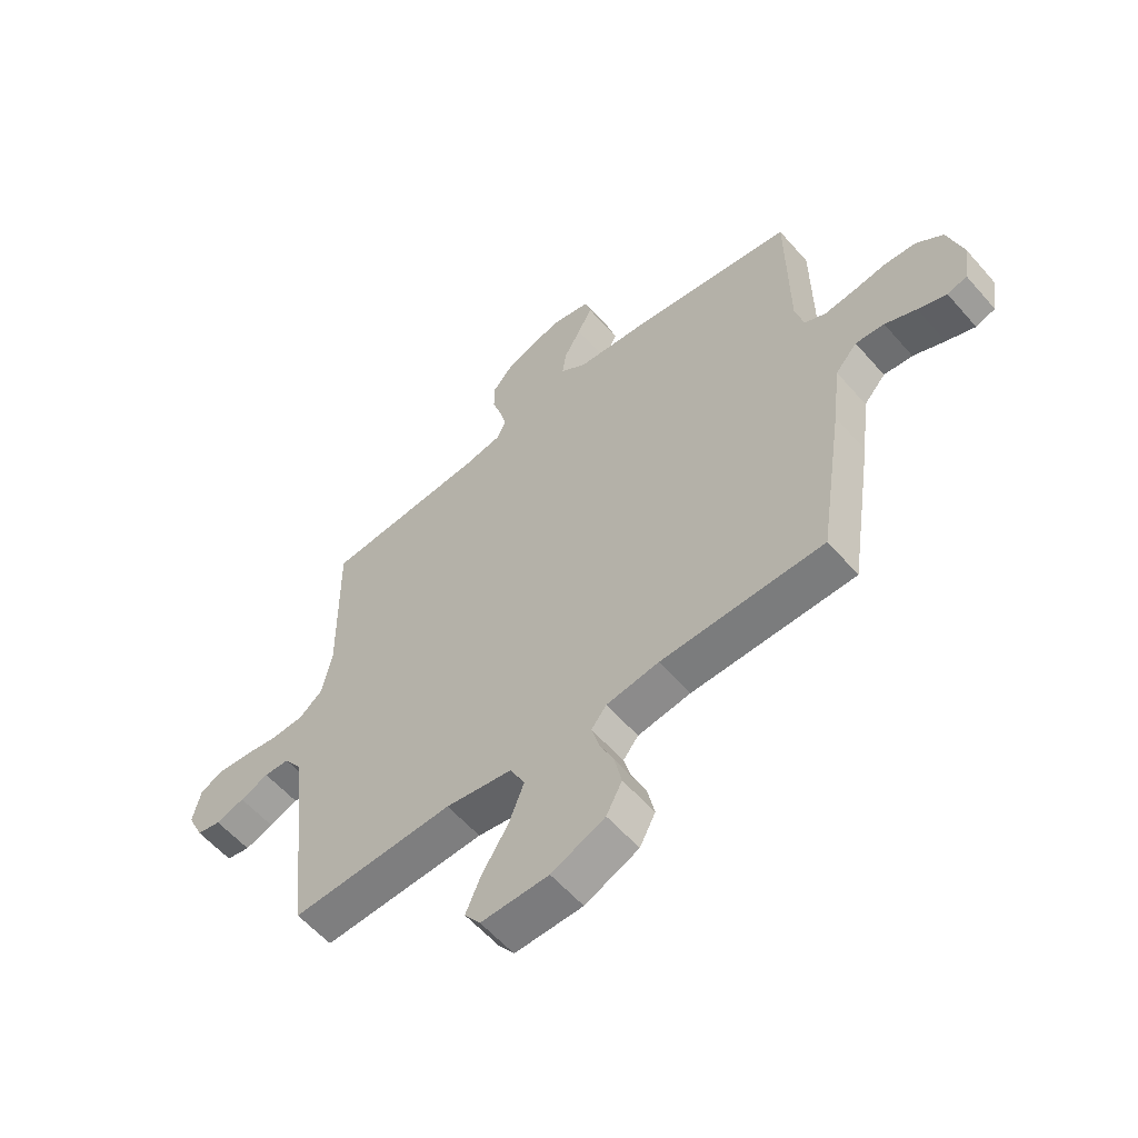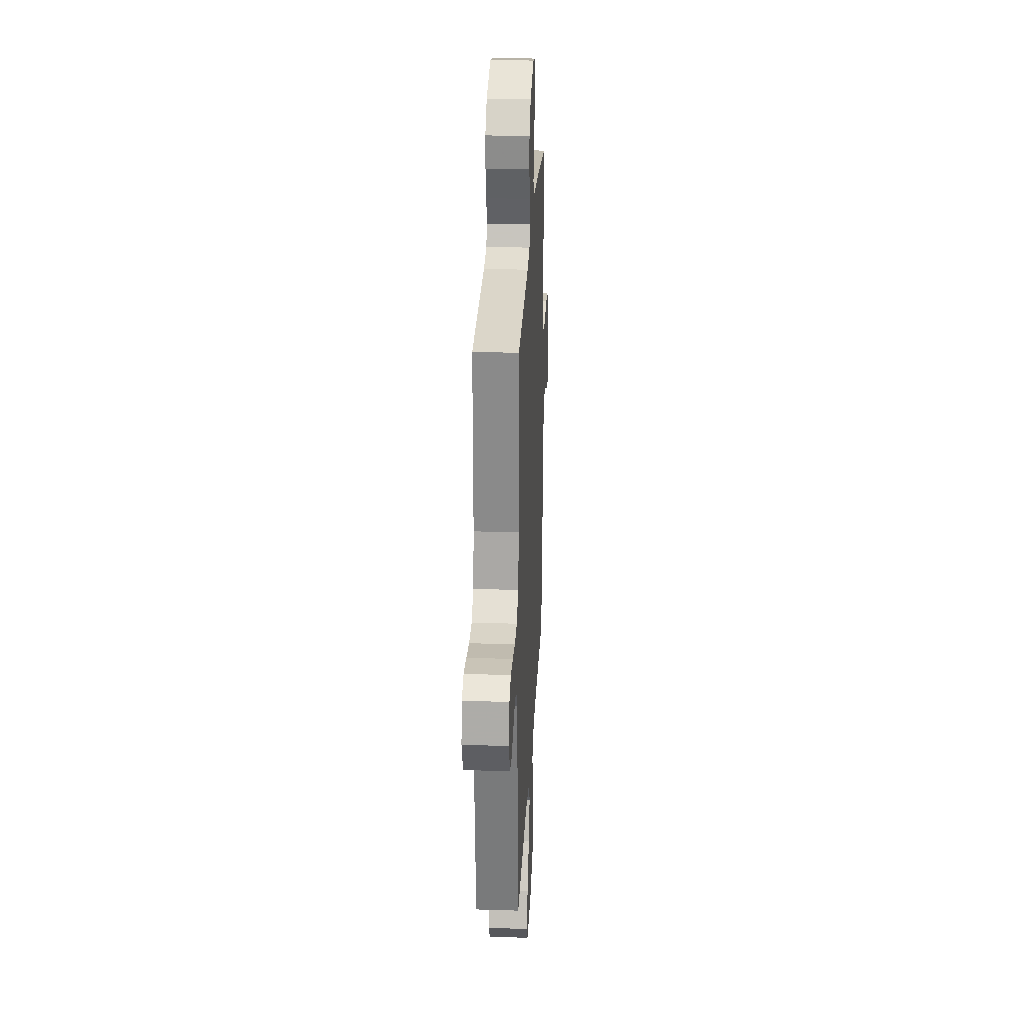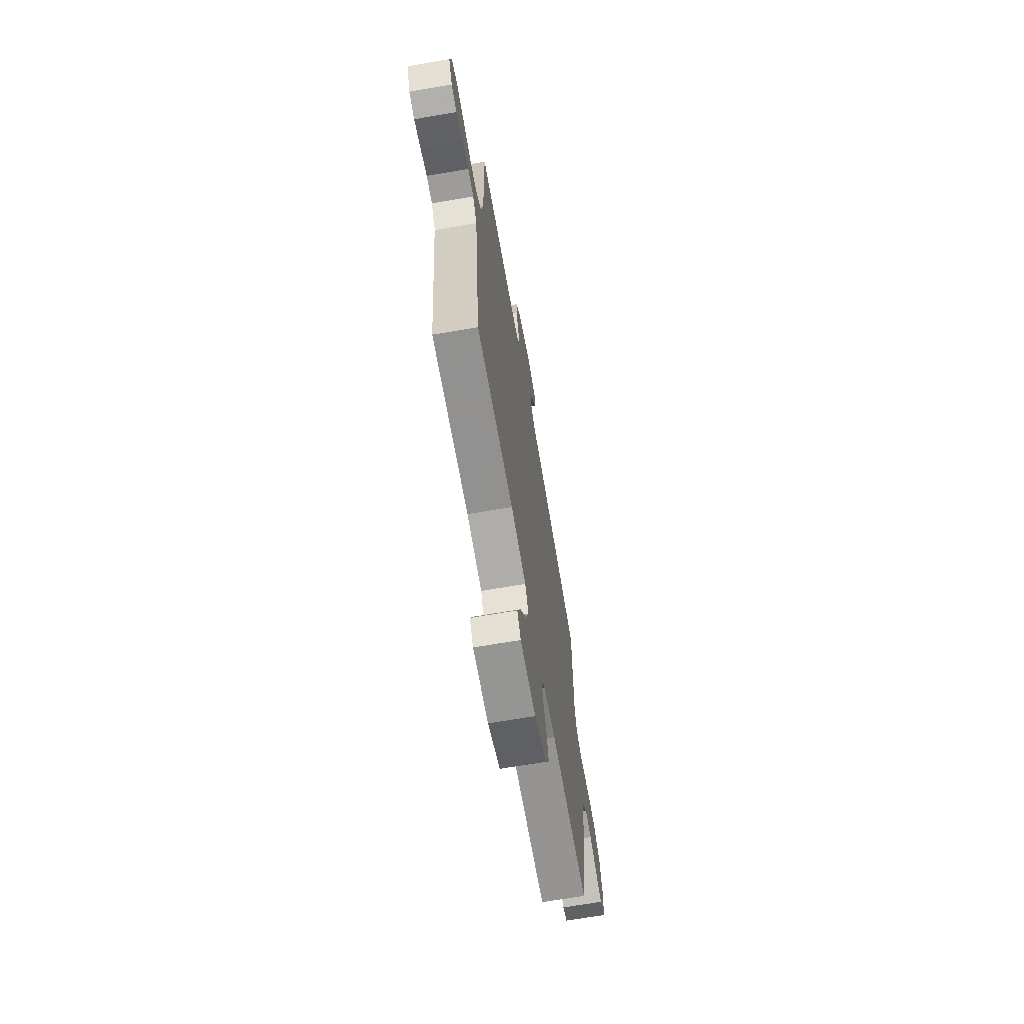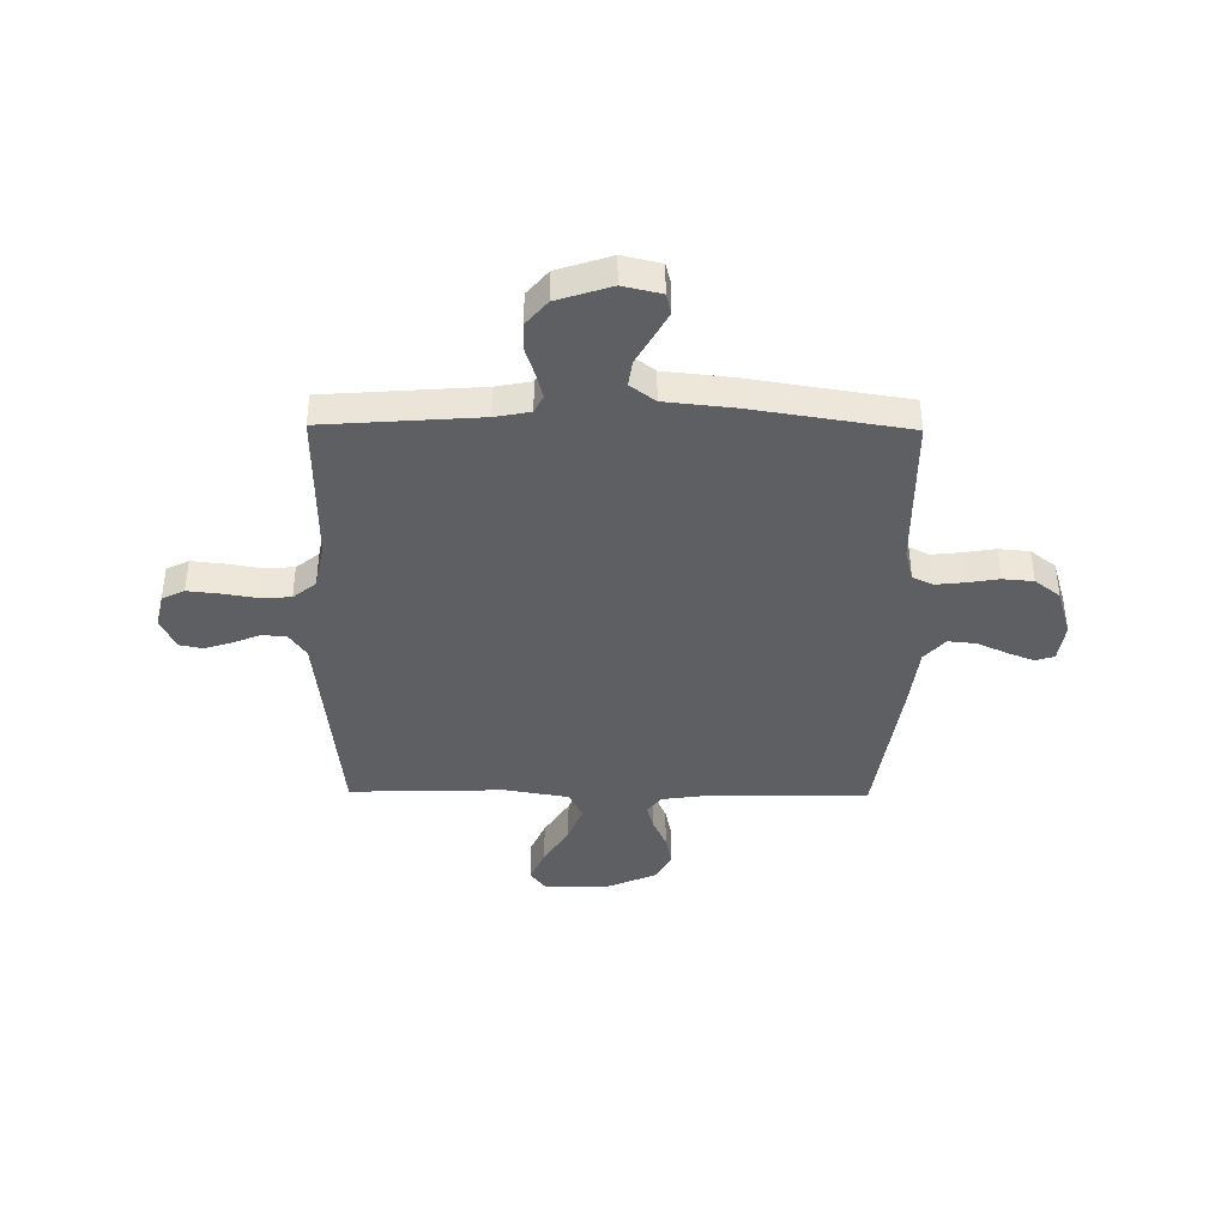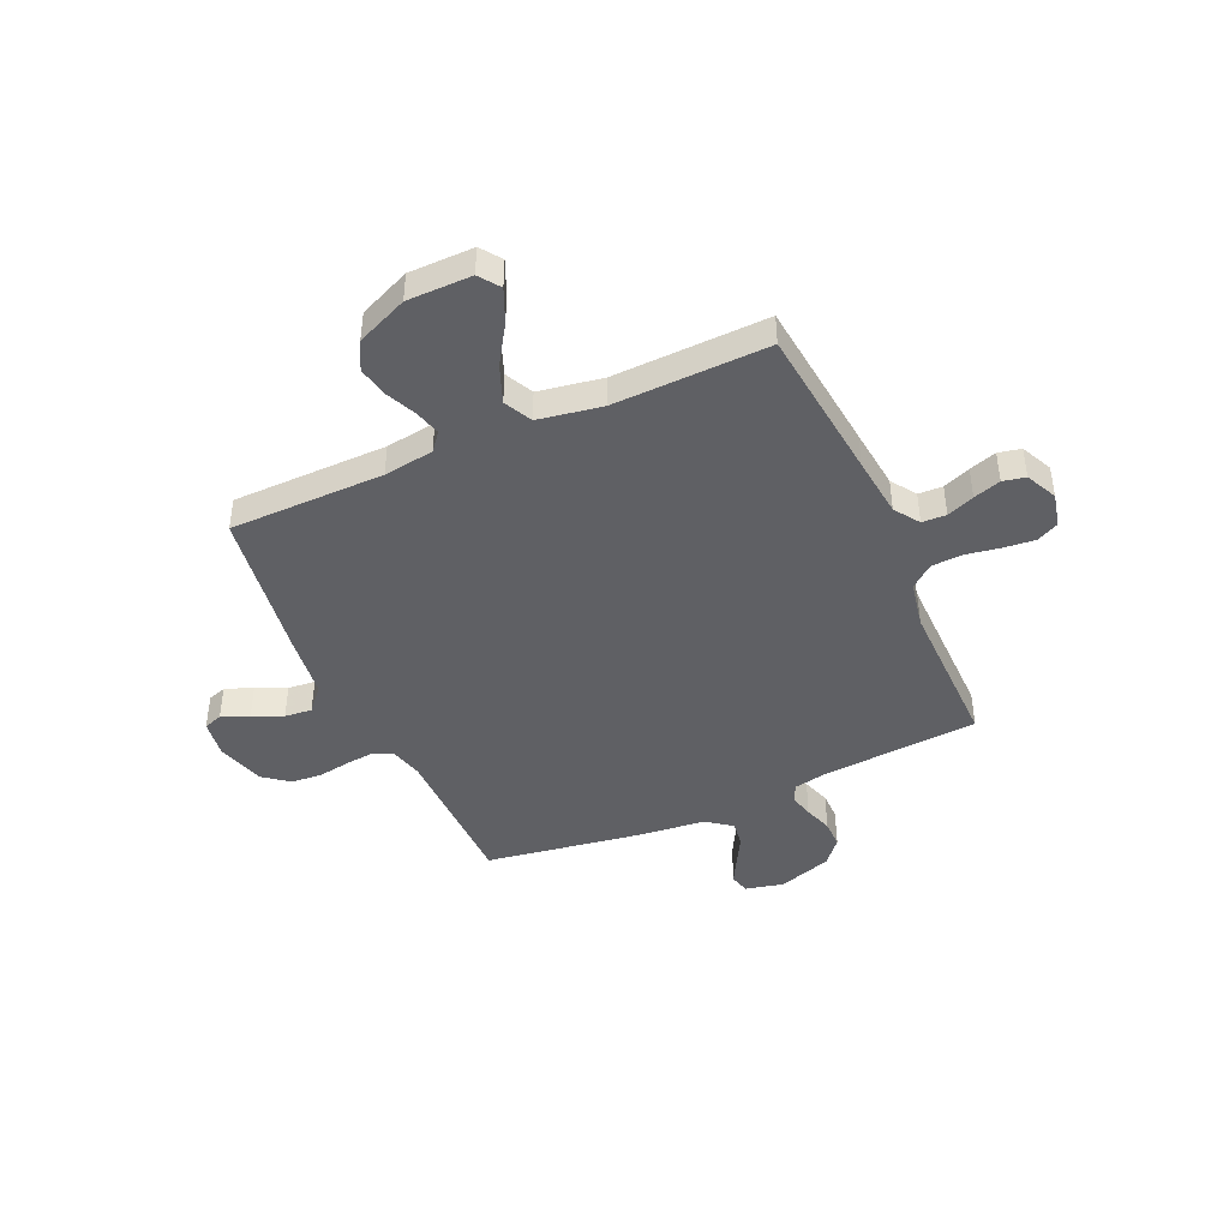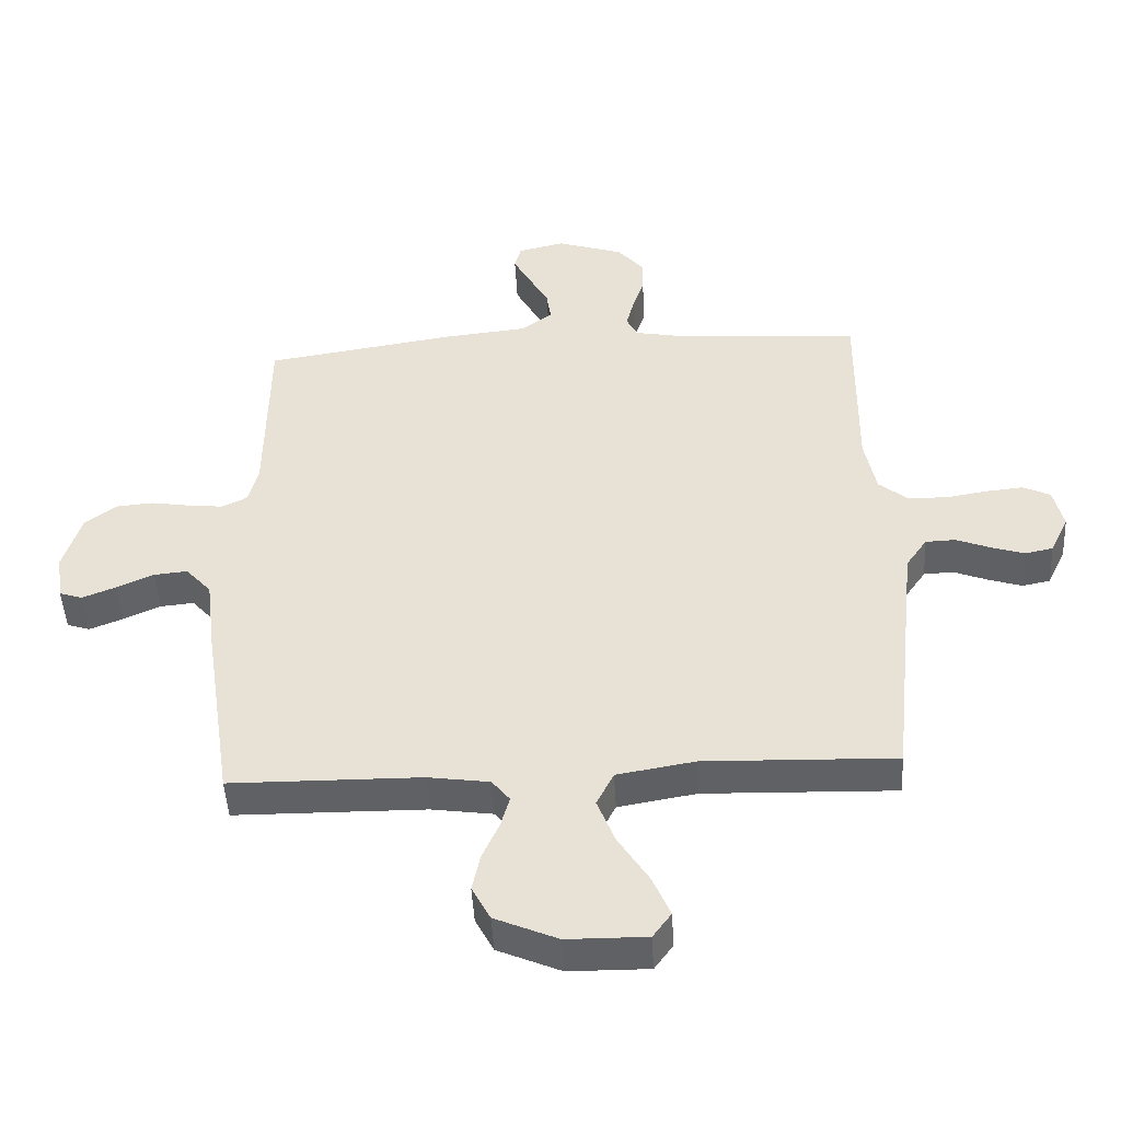
<metadata>
{"format":"obj","ext":"obj","renderer":"f3d","projection":"perspective","resolution":1024,"background":"white","views":[{"elev":-58.2,"azim":40.7,"up":"+Z"},{"elev":25.6,"azim":-87.2,"up":"+Z"},{"elev":-67.8,"azim":-80.2,"up":"+Z"},{"elev":-40.4,"azim":-0.7,"up":"+Y"},{"elev":-43.6,"azim":-155.9,"up":"+Y"},{"elev":-47.4,"azim":-176.9,"up":"+Z"}]}
</metadata>
<code>
v 0.5 0.07 -0.5
v 0.2 0.07 -0.503
v 0.103 0.07 -0.517
v 0.075 0.07 -0.552
v 0.089 0.07 -0.602
v 0.115 0.07 -0.66
v 0.128 0.07 -0.72
v 0.099 0.07 -0.775
v 0 0.07 -0.818
v -0.125 0.07 -0.819
v -0.154 0.07 -0.779
v -0.126 0.07 -0.714
v -0.078 0.07 -0.638
v -0.05 0.07 -0.566
v -0.077 0.07 -0.512
v -0.2 0.07 -0.491
v -0.5 0.07 -0.5
v -0.532 0.07 -0.2
v -0.545 0.07 -0.082
v -0.578 0.07 -0.034
v -0.625 0.07 -0.032
v -0.678 0.07 -0.053
v -0.731 0.07 -0.07
v -0.775 0.07 -0.061
v -0.804 0.07 0
v -0.789 0.07 0.066
v -0.746 0.07 0.087
v -0.686 0.07 0.081
v -0.62 0.07 0.07
v -0.559 0.07 0.073
v -0.515 0.07 0.109
v -0.497 0.07 0.2
v -0.5 0.07 0.5
v -0.2 0.07 0.522
v -0.132 0.07 0.535
v -0.115 0.07 0.569
v -0.127 0.07 0.616
v -0.145 0.07 0.671
v -0.145 0.07 0.726
v -0.104 0.07 0.774
v 0 0.07 0.808
v 0.074 0.07 0.791
v 0.084 0.07 0.752
v 0.057 0.07 0.702
v 0.026 0.07 0.647
v 0.019 0.07 0.597
v 0.067 0.07 0.561
v 0.2 0.07 0.547
v 0.5 0.07 0.5
v 0.503 0.07 0.2
v 0.519 0.07 0.139
v 0.558 0.07 0.12
v 0.613 0.07 0.126
v 0.675 0.07 0.136
v 0.734 0.07 0.131
v 0.783 0.07 0.093
v 0.811 0.07 0
v 0.8 0.07 -0.074
v 0.764 0.07 -0.086
v 0.711 0.07 -0.065
v 0.653 0.07 -0.039
v 0.6 0.07 -0.034
v 0.56 0.07 -0.079
v 0.545 0.07 -0.2
v 0.5 0 -0.5
v 0.2 0 -0.503
v 0.103 0 -0.517
v 0.075 0 -0.552
v 0.089 0 -0.602
v 0.115 0 -0.66
v 0.128 0 -0.72
v 0.099 0 -0.775
v 0 0 -0.818
v -0.125 0 -0.819
v -0.154 0 -0.779
v -0.126 0 -0.714
v -0.078 0 -0.638
v -0.05 0 -0.566
v -0.077 0 -0.512
v -0.2 0 -0.491
v -0.5 0 -0.5
v -0.532 0 -0.2
v -0.545 0 -0.082
v -0.578 0 -0.034
v -0.625 0 -0.032
v -0.678 0 -0.053
v -0.731 0 -0.07
v -0.775 0 -0.061
v -0.804 0 0
v -0.789 0 0.066
v -0.746 0 0.087
v -0.686 0 0.081
v -0.62 0 0.07
v -0.559 0 0.073
v -0.515 0 0.109
v -0.497 0 0.2
v -0.5 0 0.5
v -0.2 0 0.522
v -0.132 0 0.535
v -0.115 0 0.569
v -0.127 0 0.616
v -0.145 0 0.671
v -0.145 0 0.726
v -0.104 0 0.774
v 0 0 0.808
v 0.074 0 0.791
v 0.084 0 0.752
v 0.057 0 0.702
v 0.026 0 0.647
v 0.019 0 0.597
v 0.067 0 0.561
v 0.2 0 0.547
v 0.5 0 0.5
v 0.503 0 0.2
v 0.519 0 0.139
v 0.558 0 0.12
v 0.613 0 0.126
v 0.675 0 0.136
v 0.734 0 0.131
v 0.783 0 0.093
v 0.811 0 0
v 0.8 0 -0.074
v 0.764 0 -0.086
v 0.711 0 -0.065
v 0.653 0 -0.039
v 0.6 0 -0.034
v 0.56 0 -0.079
v 0.545 0 -0.2
f 63 64 1 2
f 59 60 61
f 58 59 61
f 57 58 61
f 56 57 61
f 55 56 61
f 54 55 61
f 53 54 61
f 52 53 61 62
f 51 52 62 63
f 47 48 49 50
f 63 2 3
f 51 63 3
f 50 51 3
f 47 50 3
f 46 47 3
f 43 44 45
f 42 43 45
f 41 42 45
f 40 41 45
f 39 40 45
f 38 39 45
f 37 38 45
f 36 37 45 46
f 32 33 34
f 31 32 34 35
f 27 28 29
f 26 27 29
f 25 26 29
f 24 25 29
f 23 24 29
f 22 23 29
f 21 22 29
f 20 21 29 30
f 19 20 30 31
f 16 17 18
f 19 31 35
f 18 19 35
f 16 18 35
f 15 16 35
f 11 12 13
f 10 11 13
f 9 10 13
f 8 9 13
f 7 8 13
f 6 7 13
f 5 6 13
f 4 5 13 14
f 35 36 46
f 15 35 46
f 14 15 46
f 4 14 46
f 3 4 46
f 66 65 128 127
f 125 124 123
f 125 123 122
f 125 122 121
f 125 121 120
f 125 120 119
f 125 119 118
f 125 118 117
f 126 125 117 116
f 127 126 116 115
f 114 113 112 111
f 67 66 127
f 67 127 115
f 67 115 114
f 67 114 111
f 67 111 110
f 109 108 107
f 109 107 106
f 109 106 105
f 109 105 104
f 109 104 103
f 109 103 102
f 109 102 101
f 110 109 101 100
f 98 97 96
f 99 98 96 95
f 93 92 91
f 93 91 90
f 93 90 89
f 93 89 88
f 93 88 87
f 93 87 86
f 93 86 85
f 94 93 85 84
f 95 94 84 83
f 82 81 80
f 99 95 83
f 99 83 82
f 99 82 80
f 99 80 79
f 77 76 75
f 77 75 74
f 77 74 73
f 77 73 72
f 77 72 71
f 77 71 70
f 77 70 69
f 78 77 69 68
f 110 100 99
f 110 99 79
f 110 79 78
f 110 78 68
f 110 68 67
f 1 65 66 2
f 2 66 67 3
f 3 67 68 4
f 4 68 69 5
f 5 69 70 6
f 6 70 71 7
f 7 71 72 8
f 8 72 73 9
f 9 73 74 10
f 10 74 75 11
f 11 75 76 12
f 12 76 77 13
f 13 77 78 14
f 14 78 79 15
f 15 79 80 16
f 16 80 81 17
f 17 81 82 18
f 18 82 83 19
f 19 83 84 20
f 20 84 85 21
f 21 85 86 22
f 22 86 87 23
f 23 87 88 24
f 24 88 89 25
f 25 89 90 26
f 26 90 91 27
f 27 91 92 28
f 28 92 93 29
f 29 93 94 30
f 30 94 95 31
f 31 95 96 32
f 32 96 97 33
f 33 97 98 34
f 34 98 99 35
f 35 99 100 36
f 36 100 101 37
f 37 101 102 38
f 38 102 103 39
f 39 103 104 40
f 40 104 105 41
f 41 105 106 42
f 42 106 107 43
f 43 107 108 44
f 44 108 109 45
f 45 109 110 46
f 46 110 111 47
f 47 111 112 48
f 48 112 113 49
f 49 113 114 50
f 50 114 115 51
f 51 115 116 52
f 52 116 117 53
f 53 117 118 54
f 54 118 119 55
f 55 119 120 56
f 56 120 121 57
f 57 121 122 58
f 58 122 123 59
f 59 123 124 60
f 60 124 125 61
f 61 125 126 62
f 62 126 127 63
f 63 127 128 64
f 64 128 65 1

</code>
